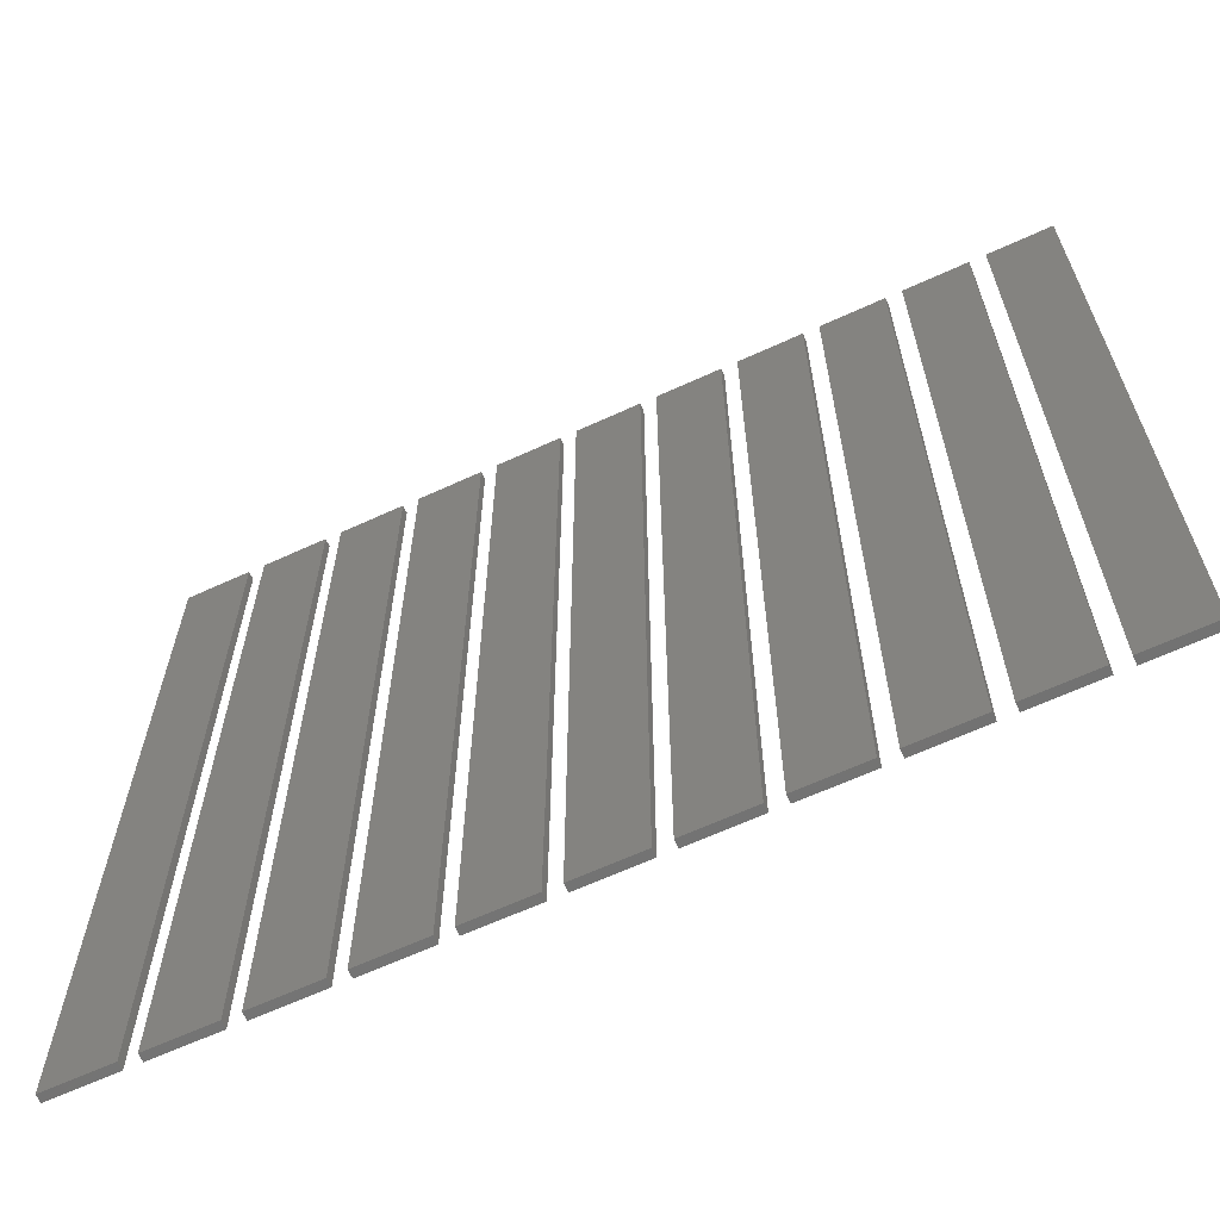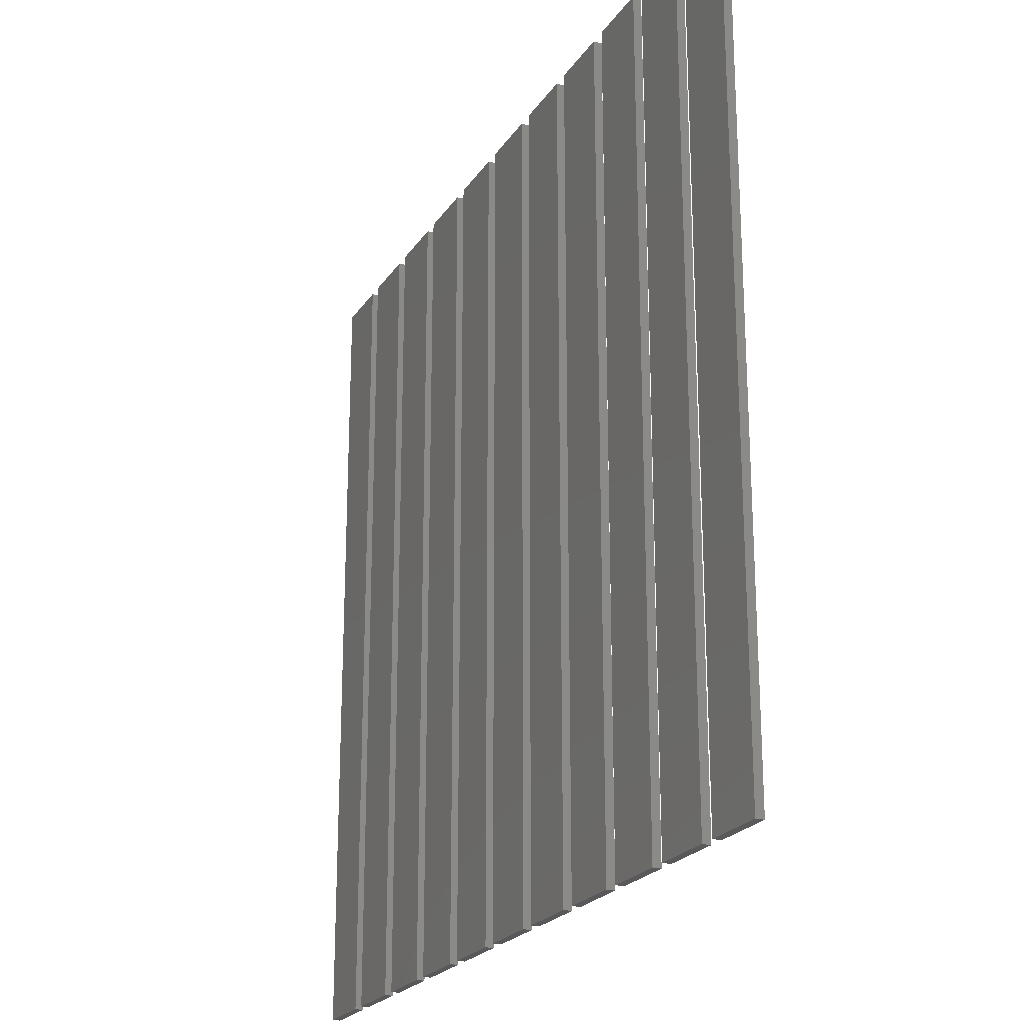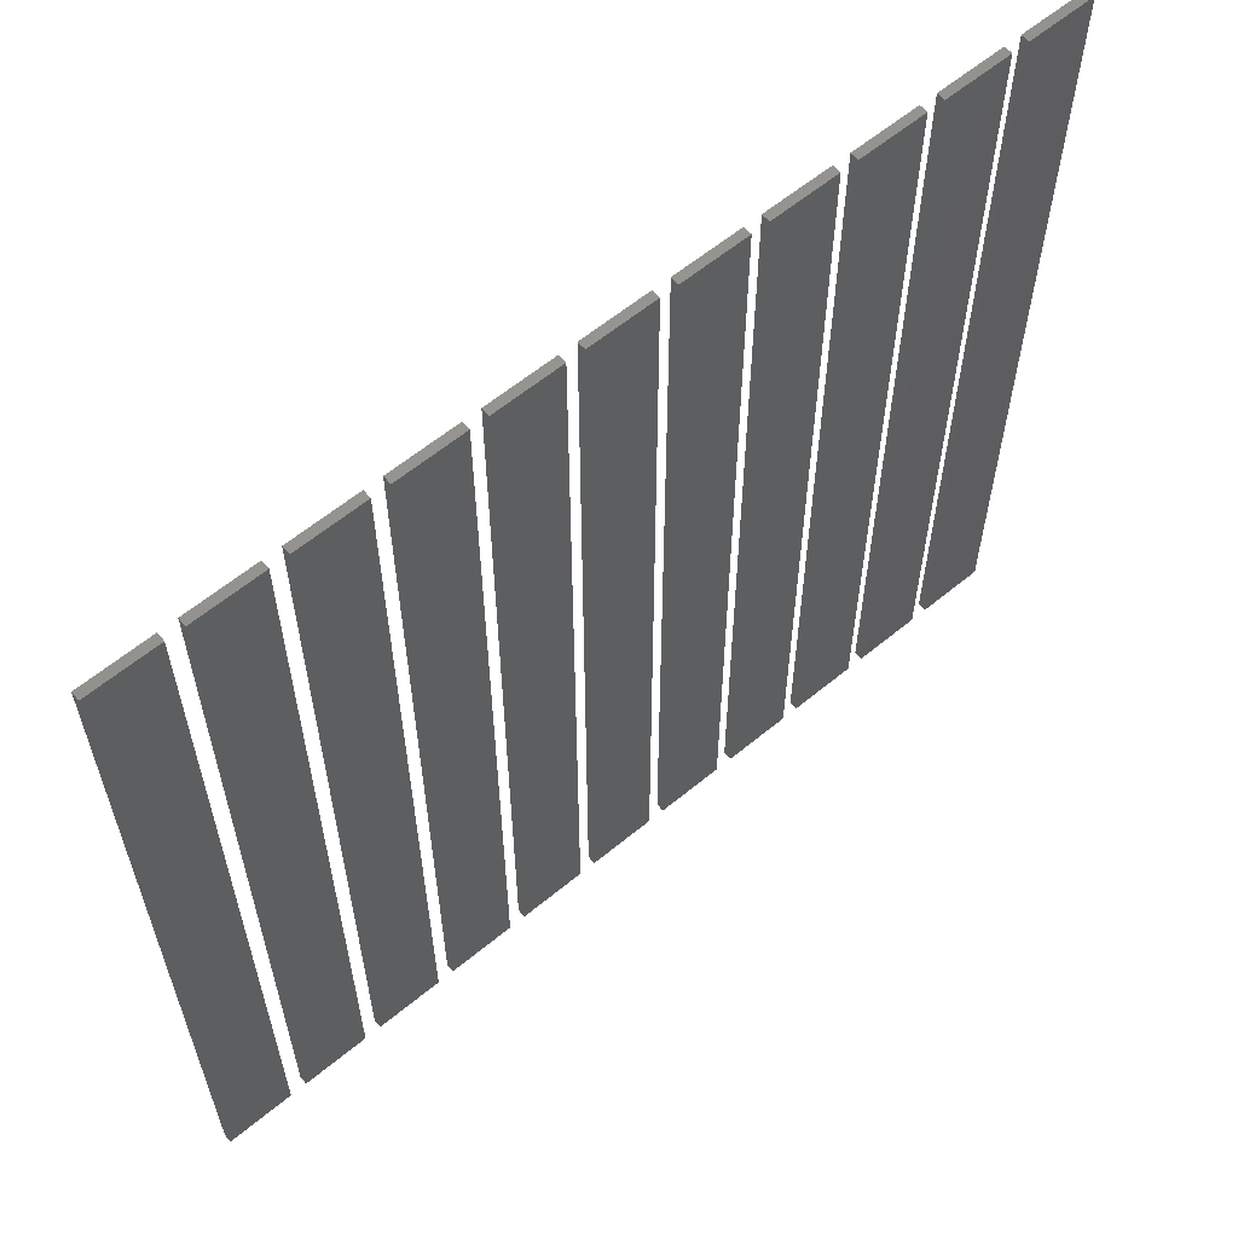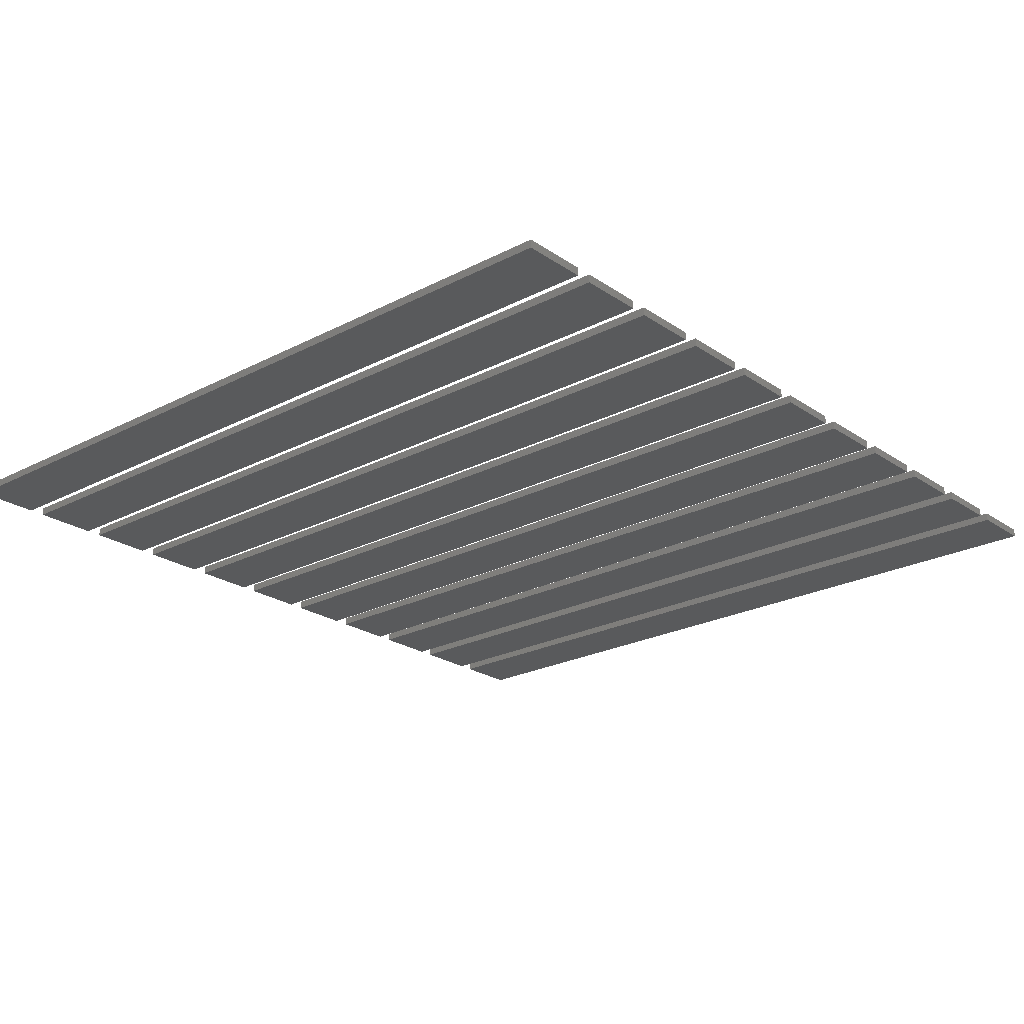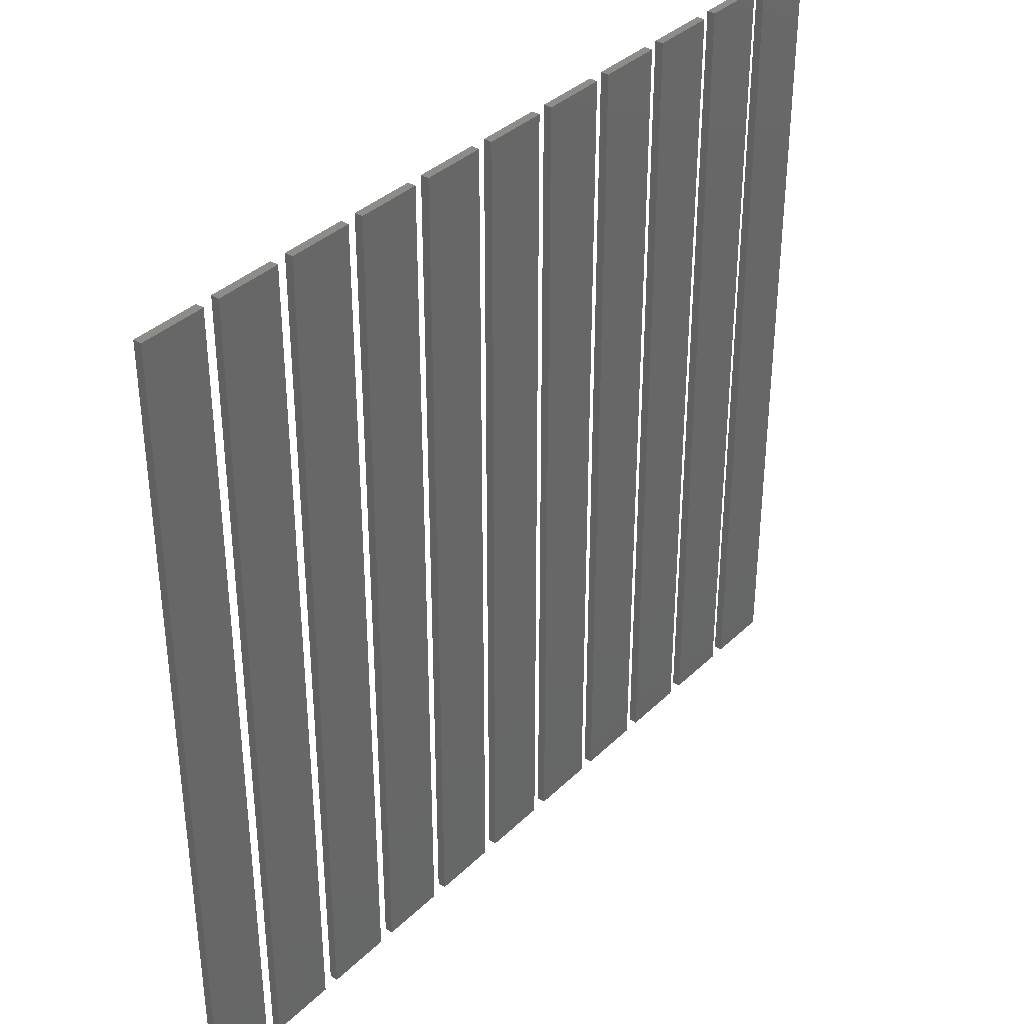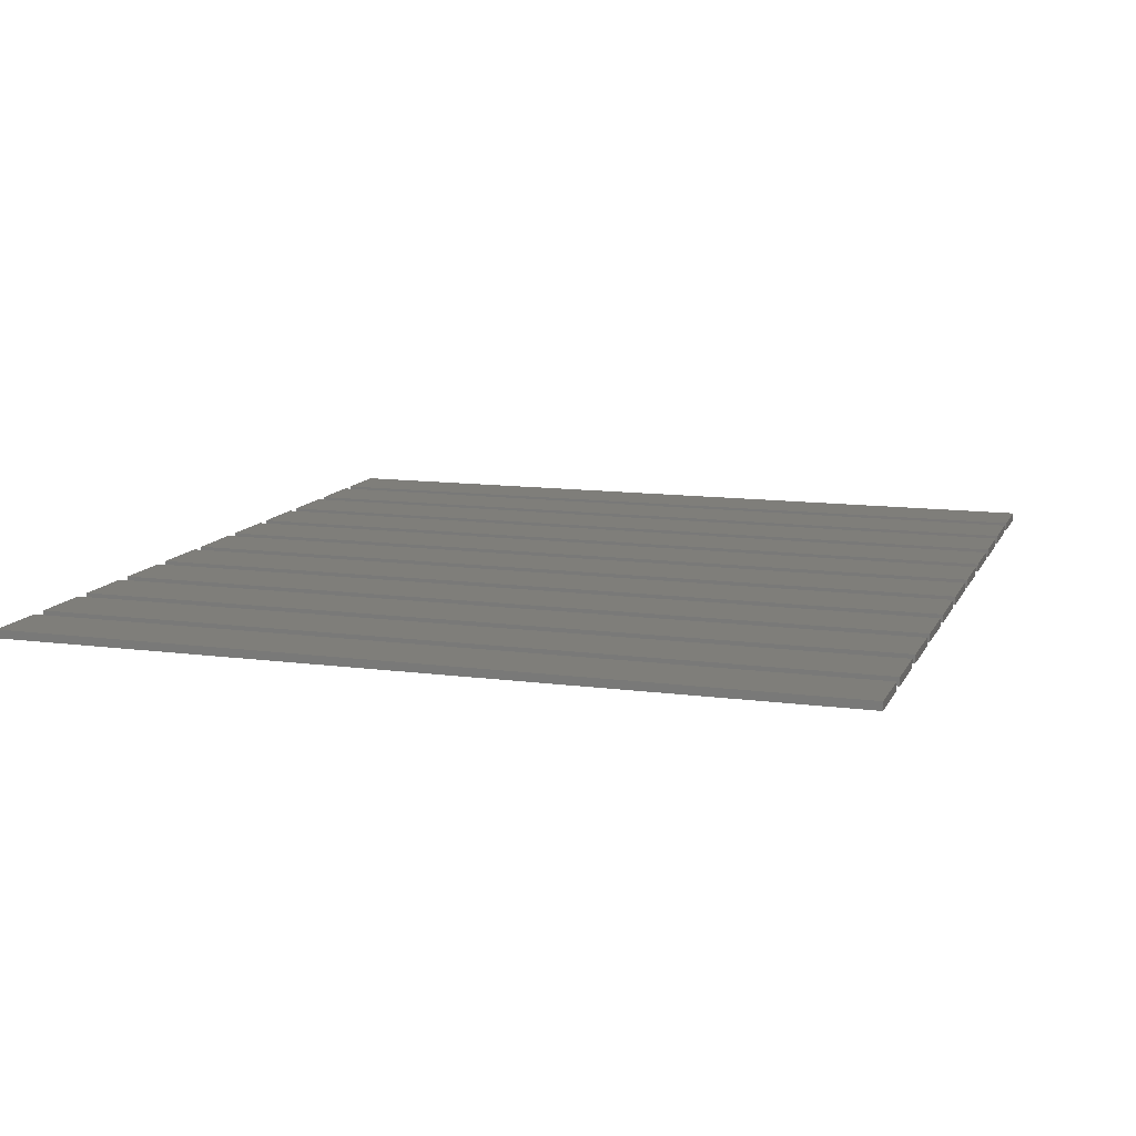
<metadata>
{"format":"stl","ext":"stl","renderer":"f3d","projection":"perspective","resolution":1024,"background":"white","views":[{"elev":-64.6,"azim":24.8,"up":"+Y"},{"elev":-22.2,"azim":-114.5,"up":"+Y"},{"elev":60.7,"azim":-40.1,"up":"+Y"},{"elev":-23.3,"azim":-48.8,"up":"+Z"},{"elev":36.3,"azim":-51.0,"up":"+Y"},{"elev":11.8,"azim":-72.2,"up":"+Z"}]}
</metadata>
<code>
# stl→obj: 88 verts, 132 faces
v 30 90 0
v 30 100 0.1
v 30 100 0
v 30 90 0.1
v 30.8 90 0.1
v 30.8 100 0.1
v 30.8 100 0
v 30.8 90 0
v 31 90 0
v 31 100 0.1
v 31 100 0
v 31 90 0.1
v 31.8 90 0.1
v 31.8 100 0.1
v 31.8 100 0
v 31.8 90 0
v 32 90 0
v 32 100 0.1
v 32 100 0
v 32 90 0.1
v 32.8 90 0.1
v 32.8 100 0.1
v 32.8 100 0
v 32.8 90 0
v 33 90 0
v 33 100 0.1
v 33 100 0
v 33 90 0.1
v 33.8 90 0.1
v 33.8 100 0.1
v 33.8 100 0
v 33.8 90 0
v 34 90 0
v 34 100 0.1
v 34 100 0
v 34 90 0.1
v 34.8 90 0.1
v 34.8 100 0.1
v 34.8 100 0
v 34.8 90 0
v 35 90 0
v 35 100 0.1
v 35 100 0
v 35 90 0.1
v 35.8 90 0.1
v 35.8 100 0.1
v 35.8 100 0
v 35.8 90 0
v 36 90 0
v 36 100 0.1
v 36 100 0
v 36 90 0.1
v 36.8 90 0.1
v 36.8 100 0.1
v 36.8 100 0
v 36.8 90 0
v 37 90 0
v 37 100 0.1
v 37 100 0
v 37 90 0.1
v 37.8 90 0.1
v 37.8 100 0.1
v 37.8 100 0
v 37.8 90 0
v 38 90 0
v 38 100 0.1
v 38 100 0
v 38 90 0.1
v 38.8 90 0.1
v 38.8 100 0.1
v 38.8 100 0
v 38.8 90 0
v 39 90 0
v 39 100 0.1
v 39 100 0
v 39 90 0.1
v 39.8 90 0.1
v 39.8 100 0.1
v 39.8 100 0
v 39.8 90 0
v 40 90 0
v 40 100 0.1
v 40 100 0
v 40 90 0.1
v 40.8 90 0.1
v 40.8 100 0.1
v 40.8 100 0
v 40.8 90 0
f 1 2 3
f 2 1 4
f 2 5 6
f 5 2 4
f 5 7 6
f 7 5 8
f 1 7 8
f 7 1 3
f 1 5 4
f 5 1 8
f 7 2 6
f 2 7 3
f 9 10 11
f 10 9 12
f 10 13 14
f 13 10 12
f 13 15 14
f 15 13 16
f 15 10 14
f 10 15 11
f 9 15 16
f 15 9 11
f 9 13 12
f 13 9 16
f 17 18 19
f 18 17 20
f 18 21 22
f 21 18 20
f 21 23 22
f 23 21 24
f 17 23 24
f 23 17 19
f 17 21 20
f 21 17 24
f 23 18 22
f 18 23 19
f 25 26 27
f 26 25 28
f 26 29 30
f 29 26 28
f 29 31 30
f 31 29 32
f 25 31 32
f 31 25 27
f 25 29 28
f 29 25 32
f 31 26 30
f 26 31 27
f 33 34 35
f 34 33 36
f 34 37 38
f 37 34 36
f 37 39 38
f 39 37 40
f 39 34 38
f 34 39 35
f 33 39 40
f 39 33 35
f 33 37 36
f 37 33 40
f 41 42 43
f 42 41 44
f 42 45 46
f 45 42 44
f 45 47 46
f 47 45 48
f 41 47 48
f 47 41 43
f 41 45 44
f 45 41 48
f 47 42 46
f 42 47 43
f 49 50 51
f 50 49 52
f 50 53 54
f 53 50 52
f 53 55 54
f 55 53 56
f 49 55 56
f 55 49 51
f 49 53 52
f 53 49 56
f 55 50 54
f 50 55 51
f 57 58 59
f 58 57 60
f 58 61 62
f 61 58 60
f 61 63 62
f 63 61 64
f 63 58 62
f 58 63 59
f 57 63 64
f 63 57 59
f 57 61 60
f 61 57 64
f 65 66 67
f 66 65 68
f 66 69 70
f 69 66 68
f 69 71 70
f 71 69 72
f 71 66 70
f 66 71 67
f 65 71 72
f 71 65 67
f 65 69 68
f 69 65 72
f 73 74 75
f 74 73 76
f 74 77 78
f 77 74 76
f 77 79 78
f 79 77 80
f 79 74 78
f 74 79 75
f 73 79 80
f 79 73 75
f 73 77 76
f 77 73 80
f 81 82 83
f 82 81 84
f 82 85 86
f 85 82 84
f 85 87 86
f 87 85 88
f 81 87 88
f 87 81 83
f 81 85 84
f 85 81 88
f 87 82 86
f 82 87 83

</code>
